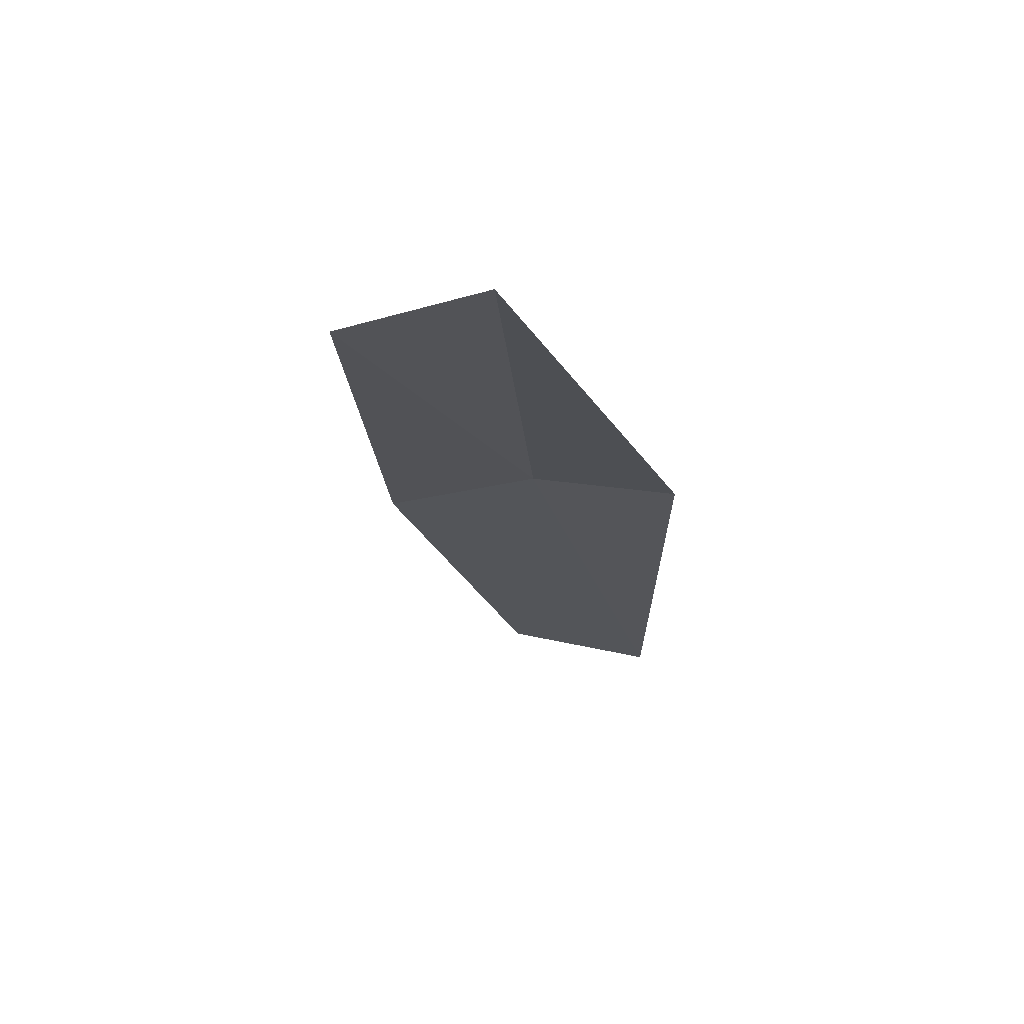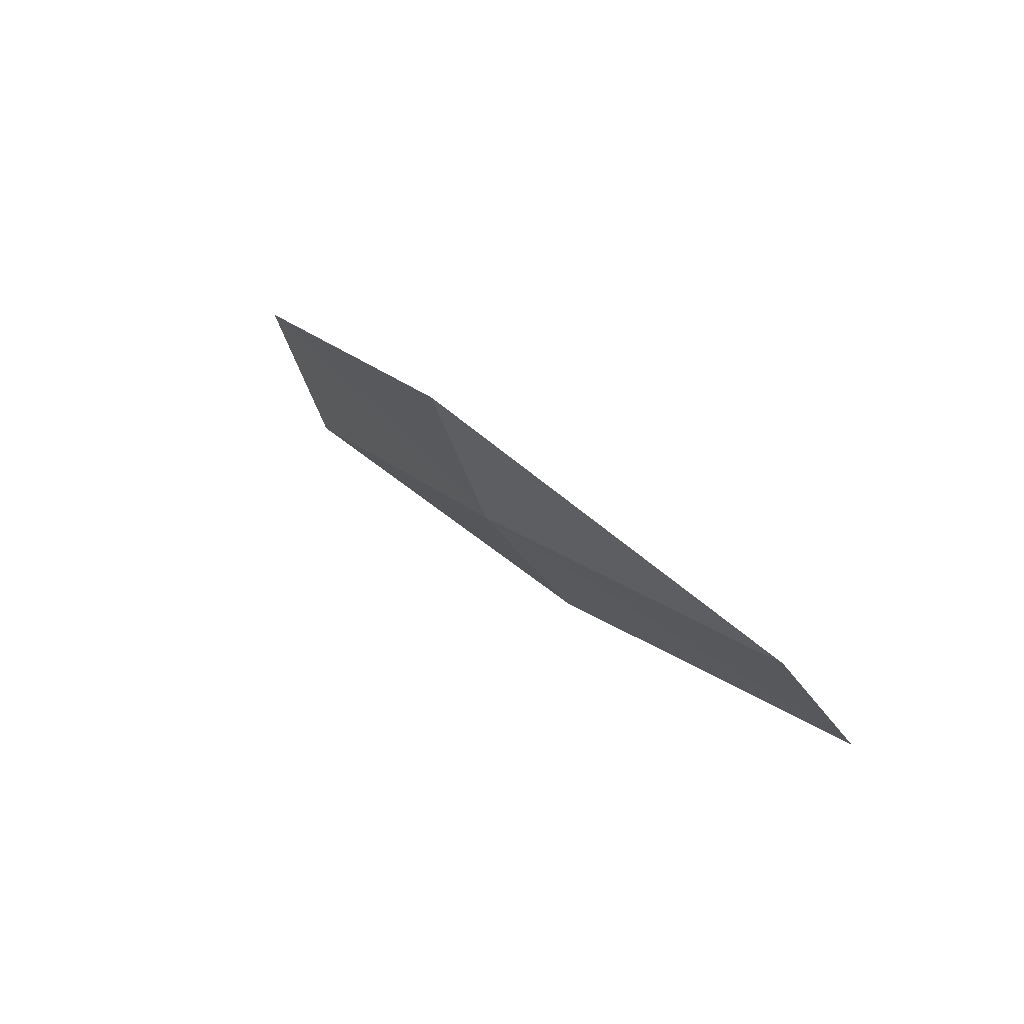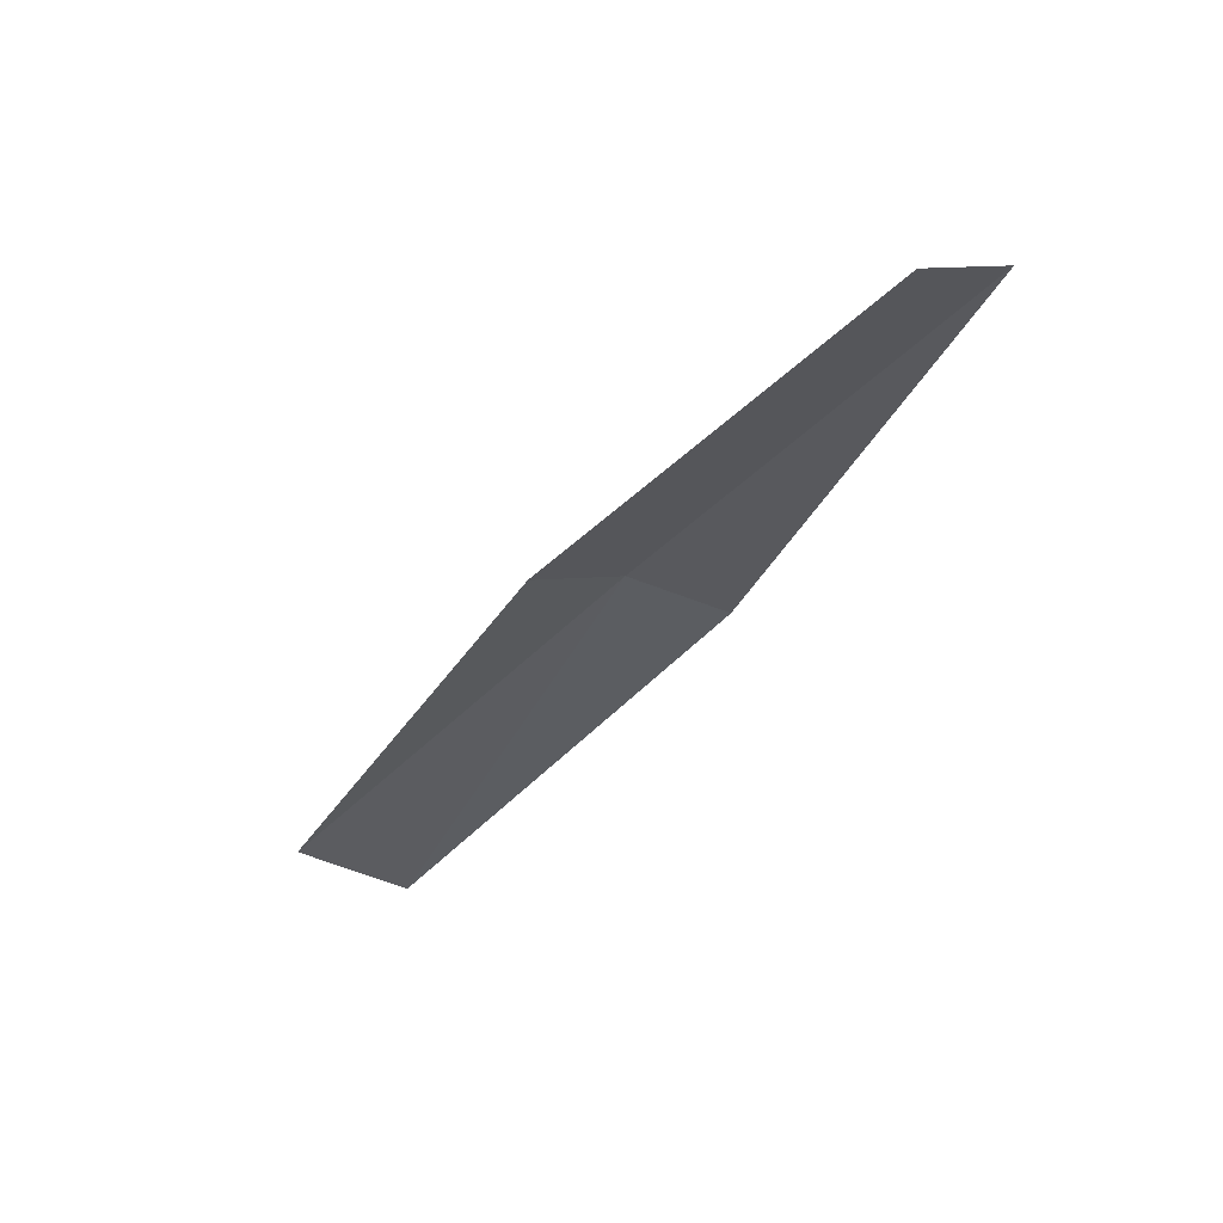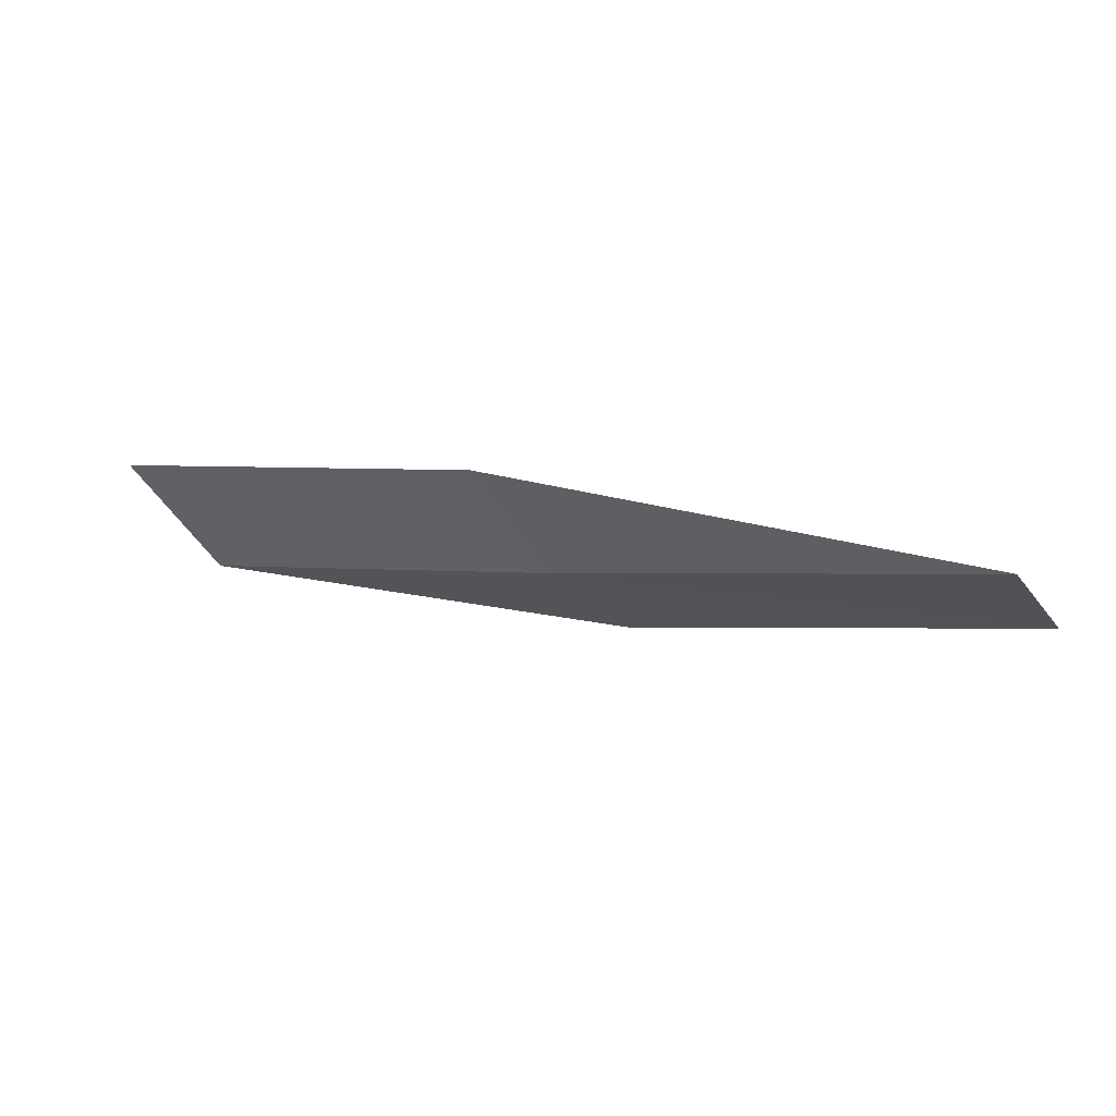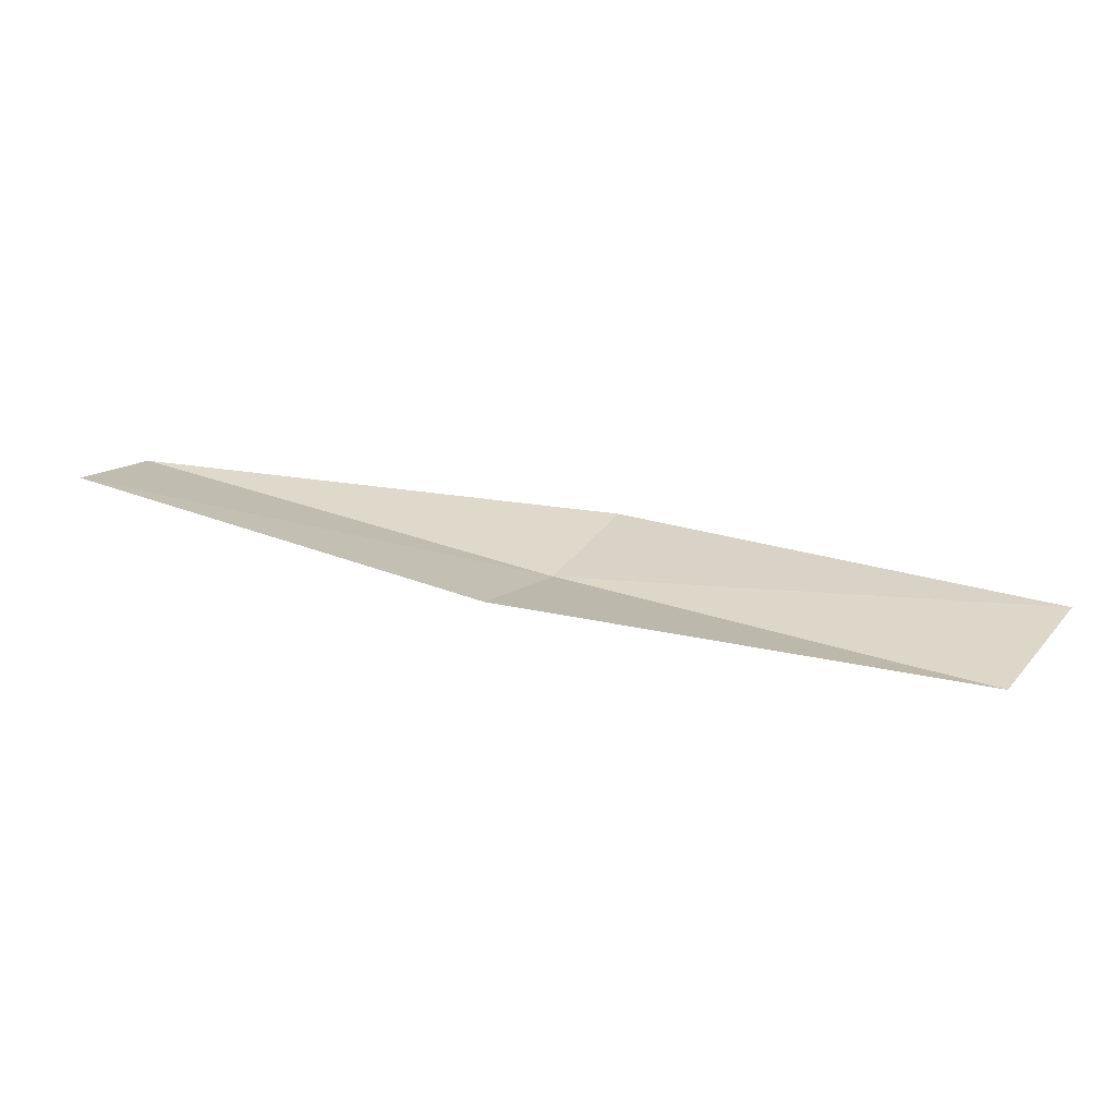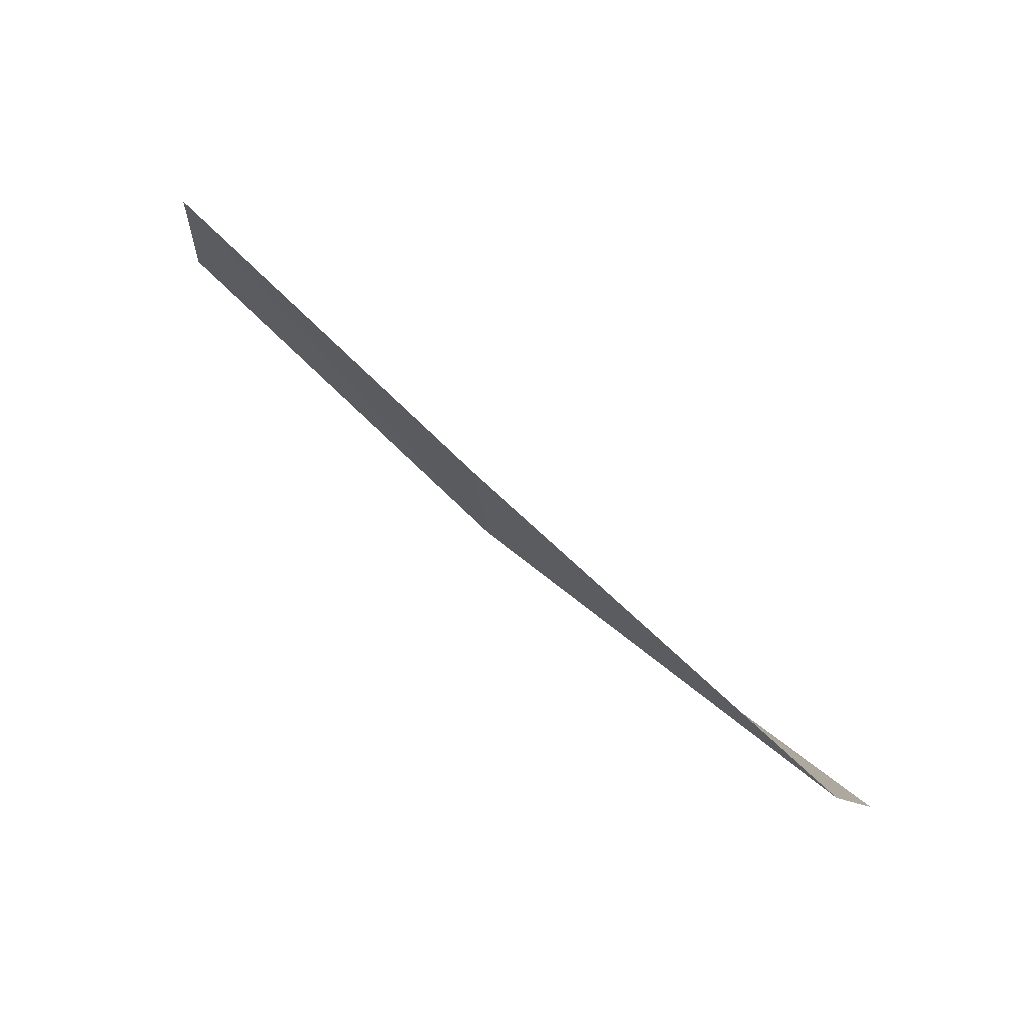
<metadata>
{"format":"obj","ext":"obj","renderer":"f3d","projection":"perspective","resolution":1024,"background":"white","views":[{"elev":5.7,"azim":-60.2,"up":"+Y"},{"elev":46.4,"azim":-153.8,"up":"+Z"},{"elev":-9.1,"azim":-110.1,"up":"+Y"},{"elev":48.0,"azim":175.3,"up":"+Z"},{"elev":-52.4,"azim":-28.6,"up":"+Z"},{"elev":-77.6,"azim":-66.2,"up":"+Z"}]}
</metadata>
<code>
v 5.472 9.01 7.091
v 4.542 9.333 7.212
v 5.294 8.959 6.845
v 4.679 9.405 7.458
v 5.614 8.978 7.361
v 6.18 8.536 6.649
v 6.346 8.472 6.923
f 1 3 2
f 1 2 4
f 1 4 5
f 1 6 3
f 1 7 6
f 1 5 7

</code>
